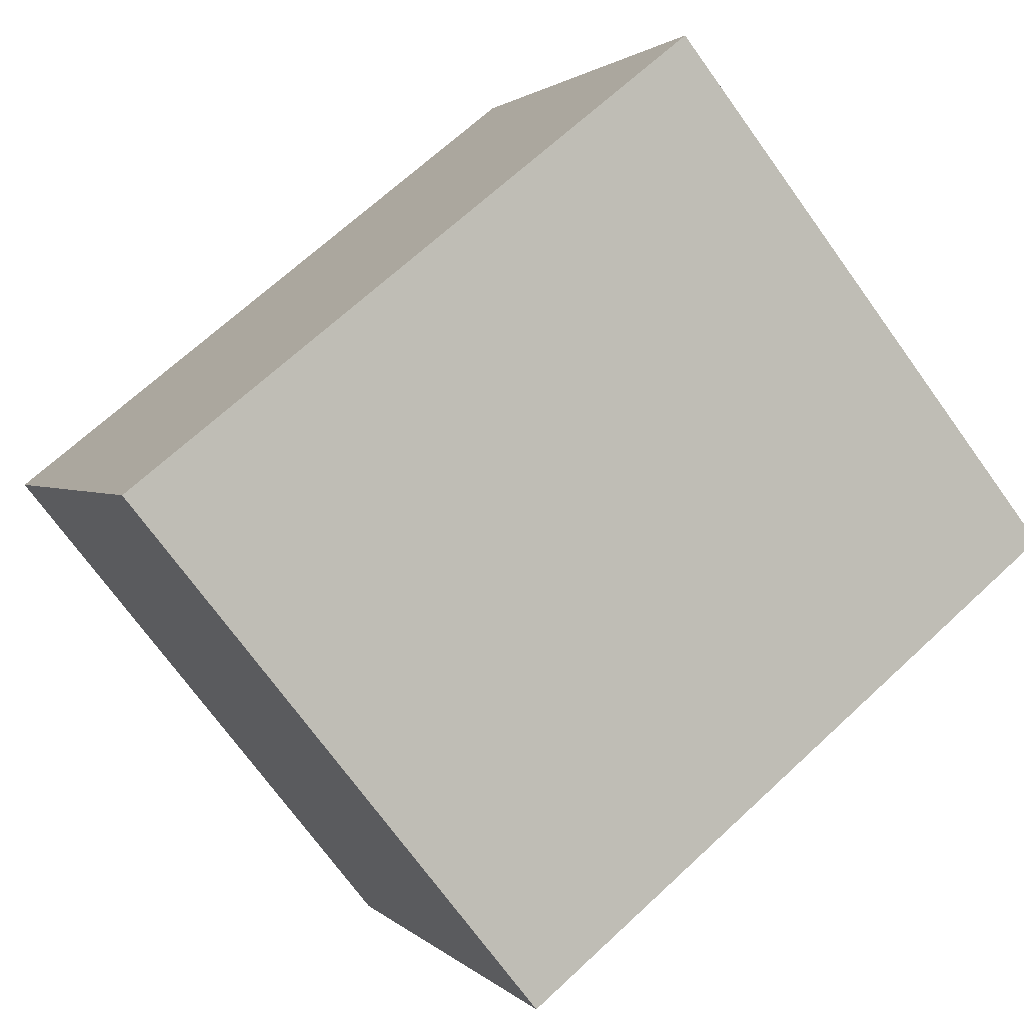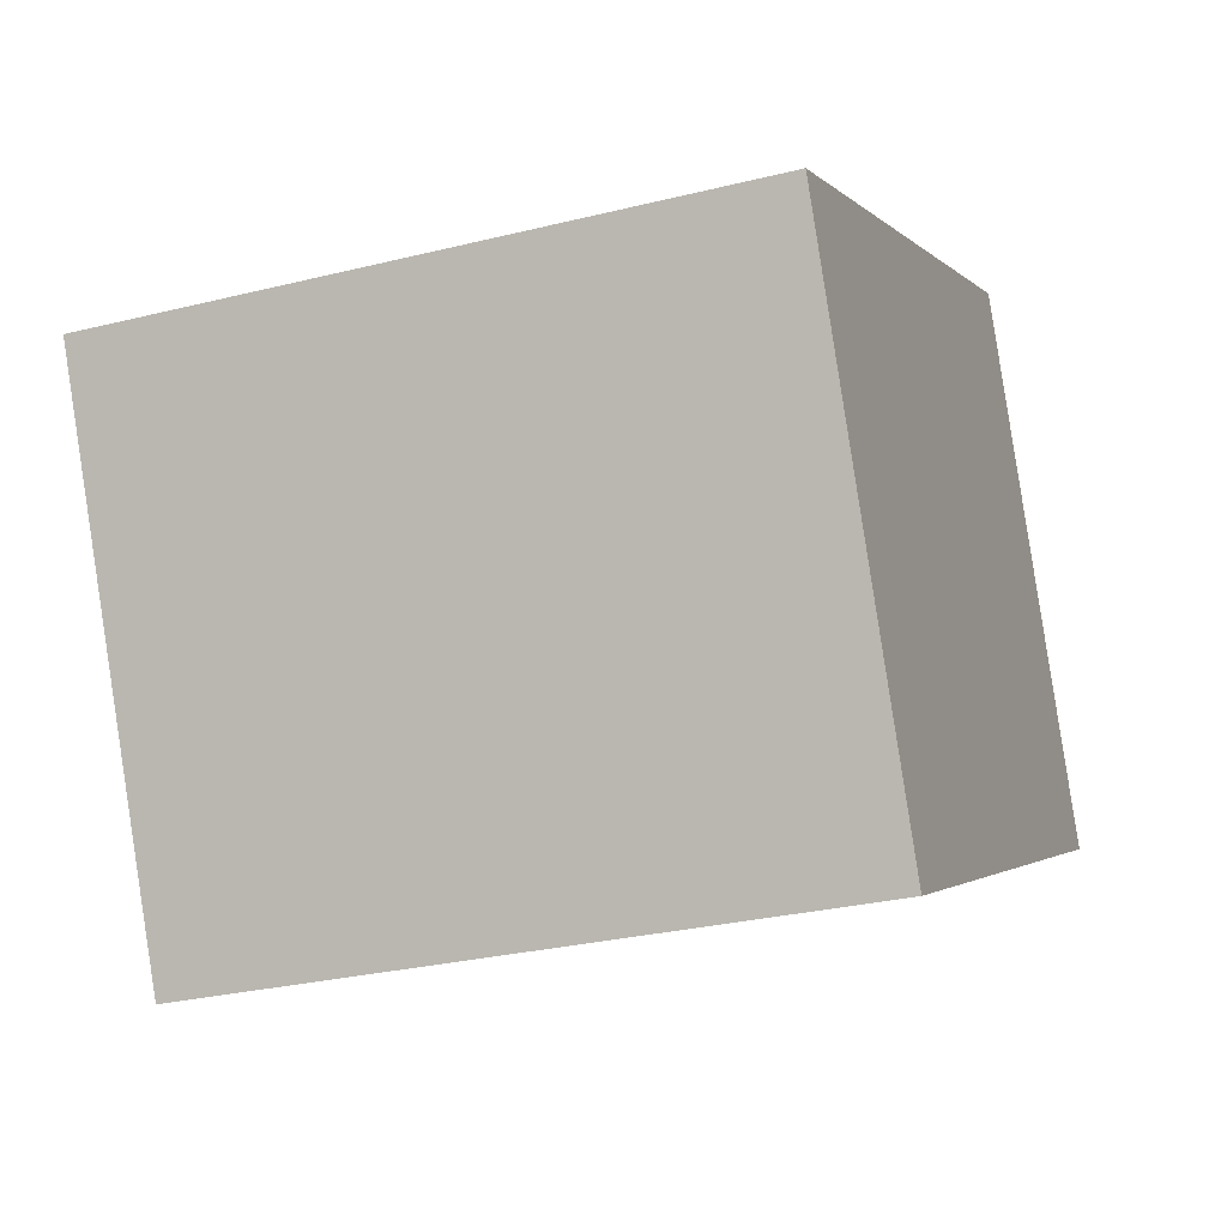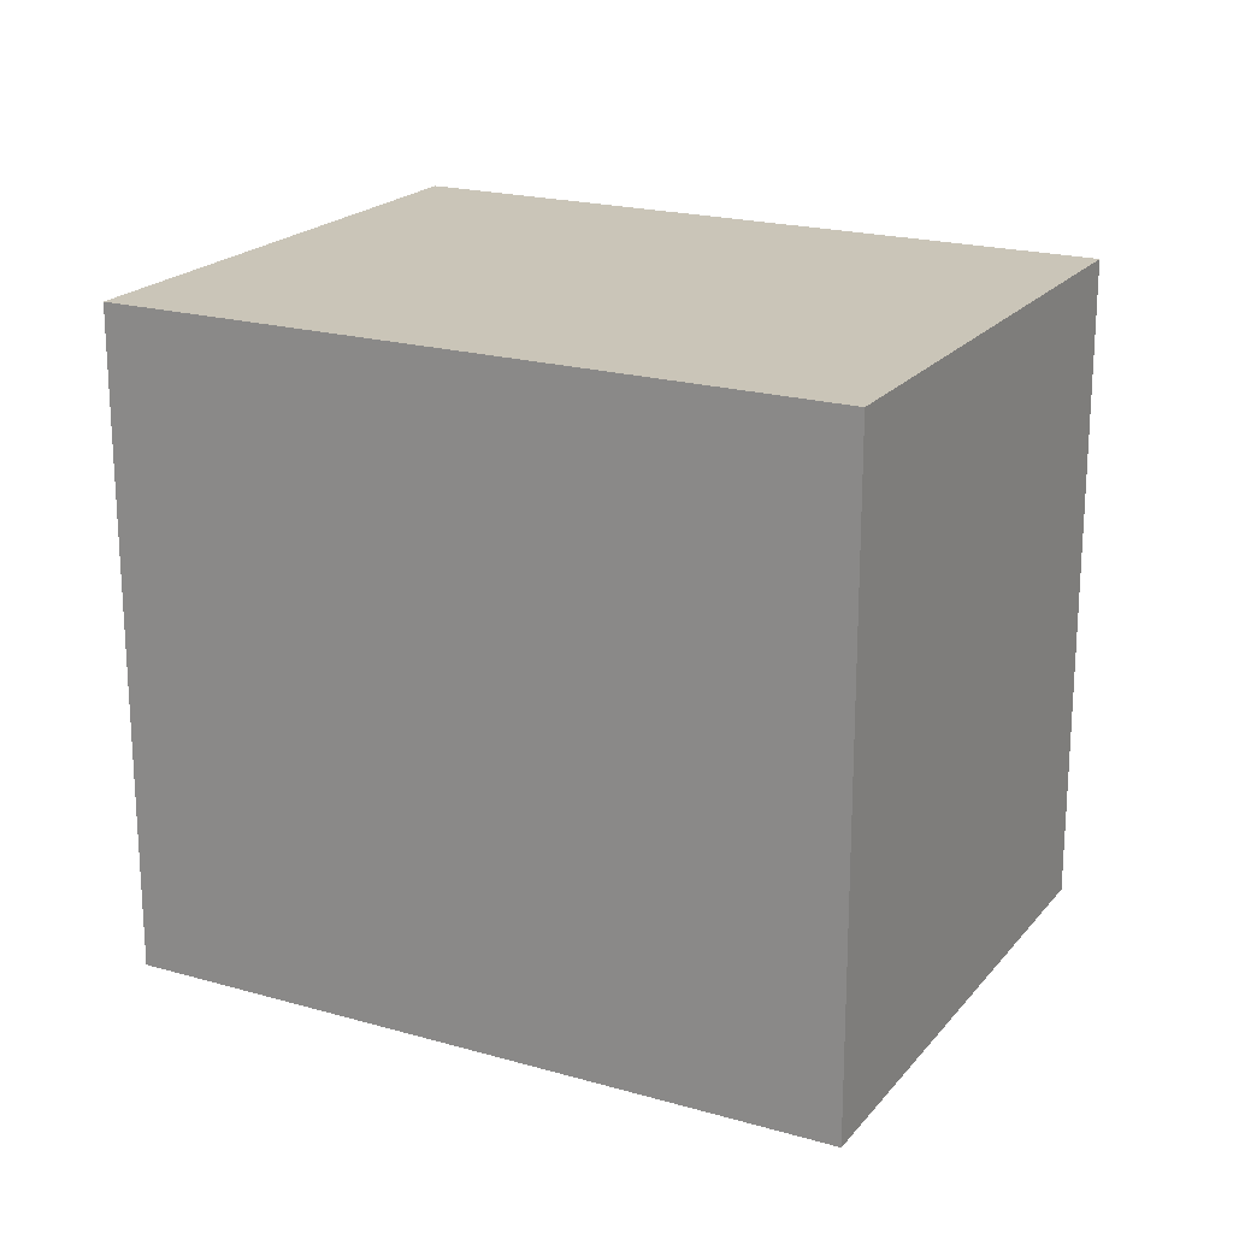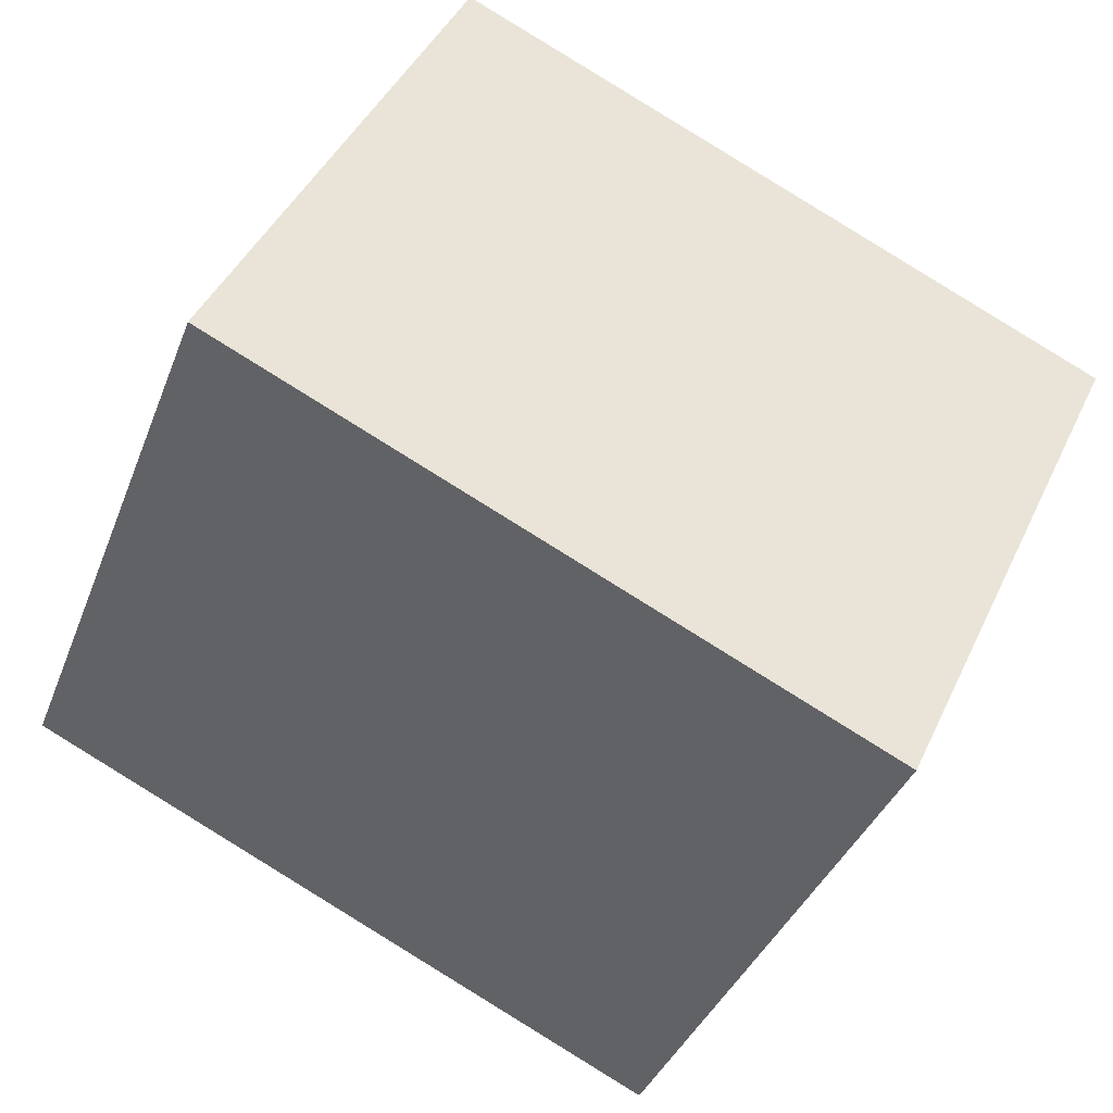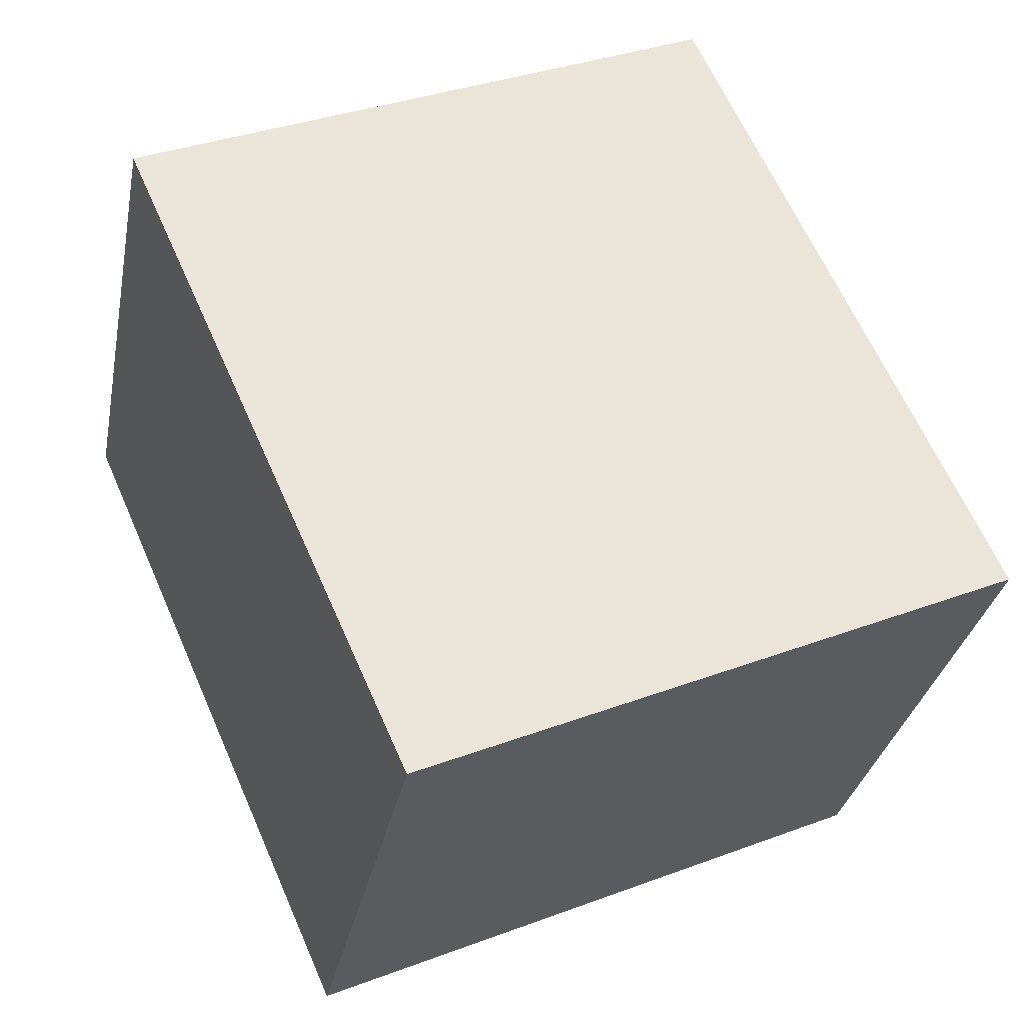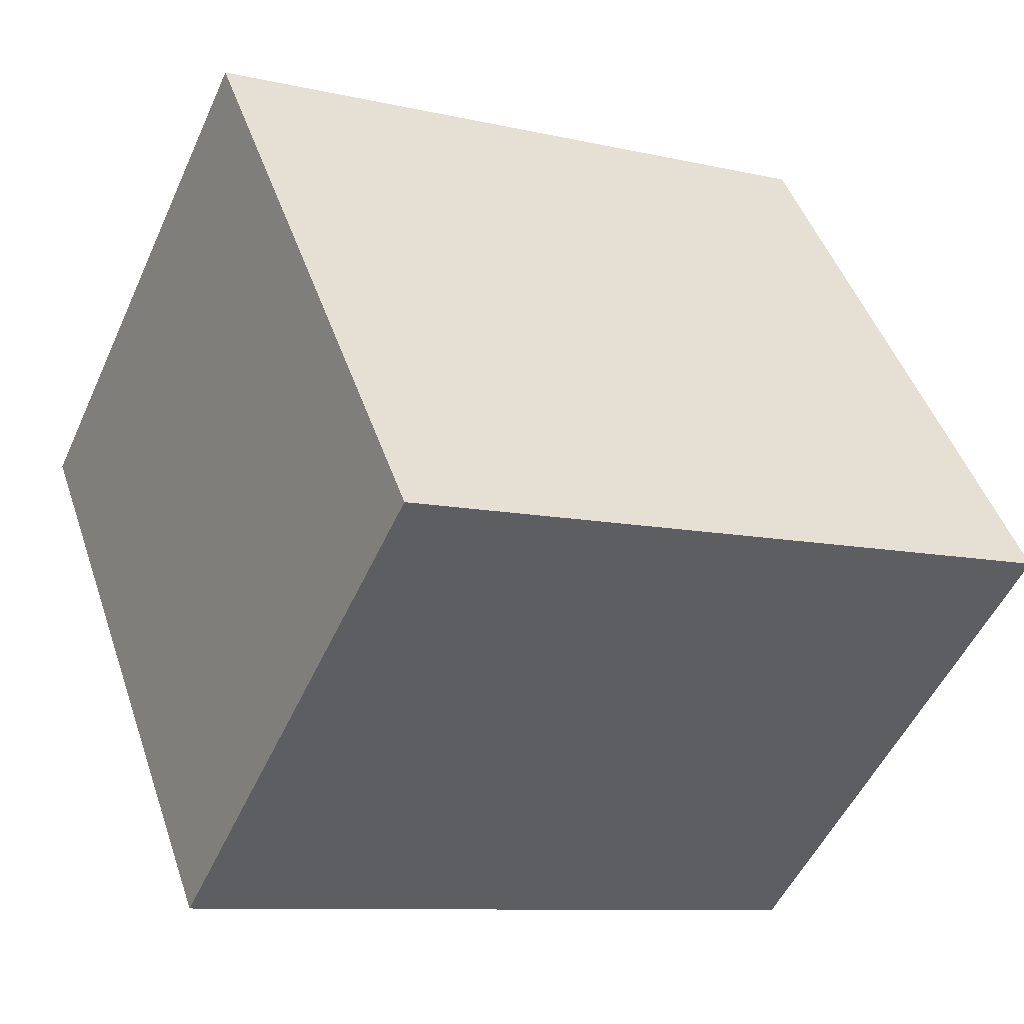
<metadata>
{"format":"obj","ext":"obj","renderer":"f3d","projection":"perspective","resolution":1024,"background":"white","views":[{"elev":-72.8,"azim":-144.1,"up":"+Z"},{"elev":-28.5,"azim":110.5,"up":"+Z"},{"elev":20.3,"azim":-127.1,"up":"+Y"},{"elev":-37.5,"azim":-19.6,"up":"+Z"},{"elev":35.3,"azim":63.7,"up":"+Z"},{"elev":46.7,"azim":-18.4,"up":"+Z"}]}
</metadata>
<code>
v  2.722 2.71 -1.289
v  1.004 2.71 2.12
v  3.728 2.71 0.835
v  0 2.71 1.659e-16
v  1.004 -1.298e-16 2.12
v  3.728 -5.113e-17 0.835
v  2.722 7.893e-17 -1.289
v  0 0 0
g defaultobject
f 1 2 3
f 2 1 4
f 5 3 2
f 3 5 6
f 6 1 3
f 1 6 7
f 7 4 1
f 4 7 8
f 8 2 4
f 2 8 5
f 5 7 6
f 7 5 8

</code>
